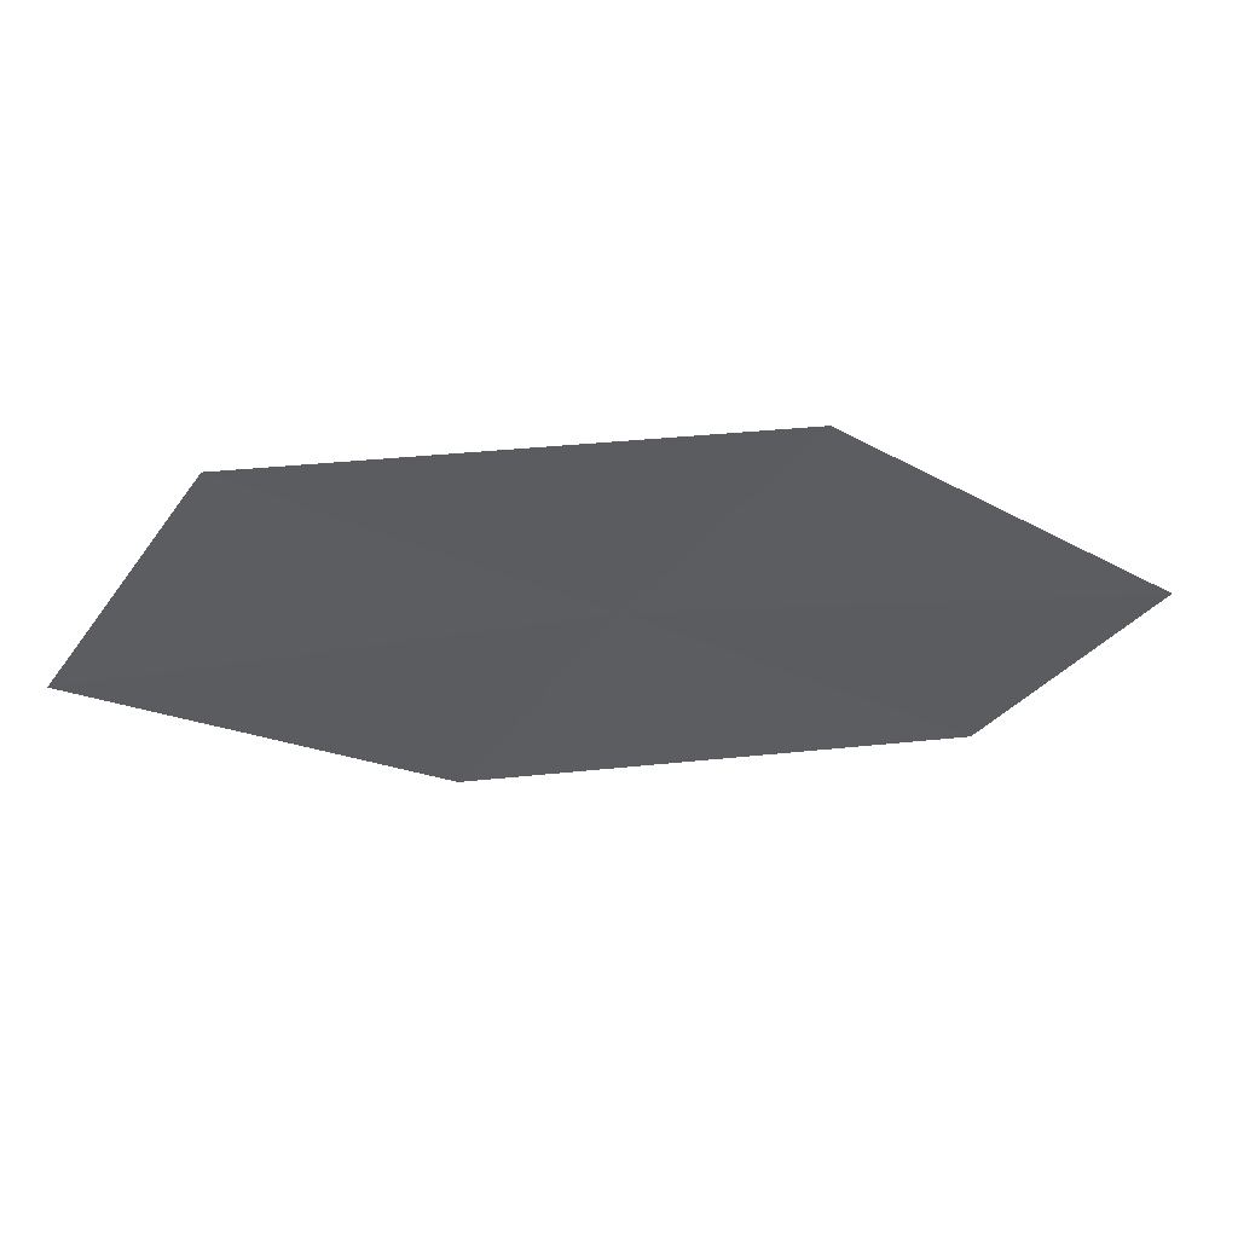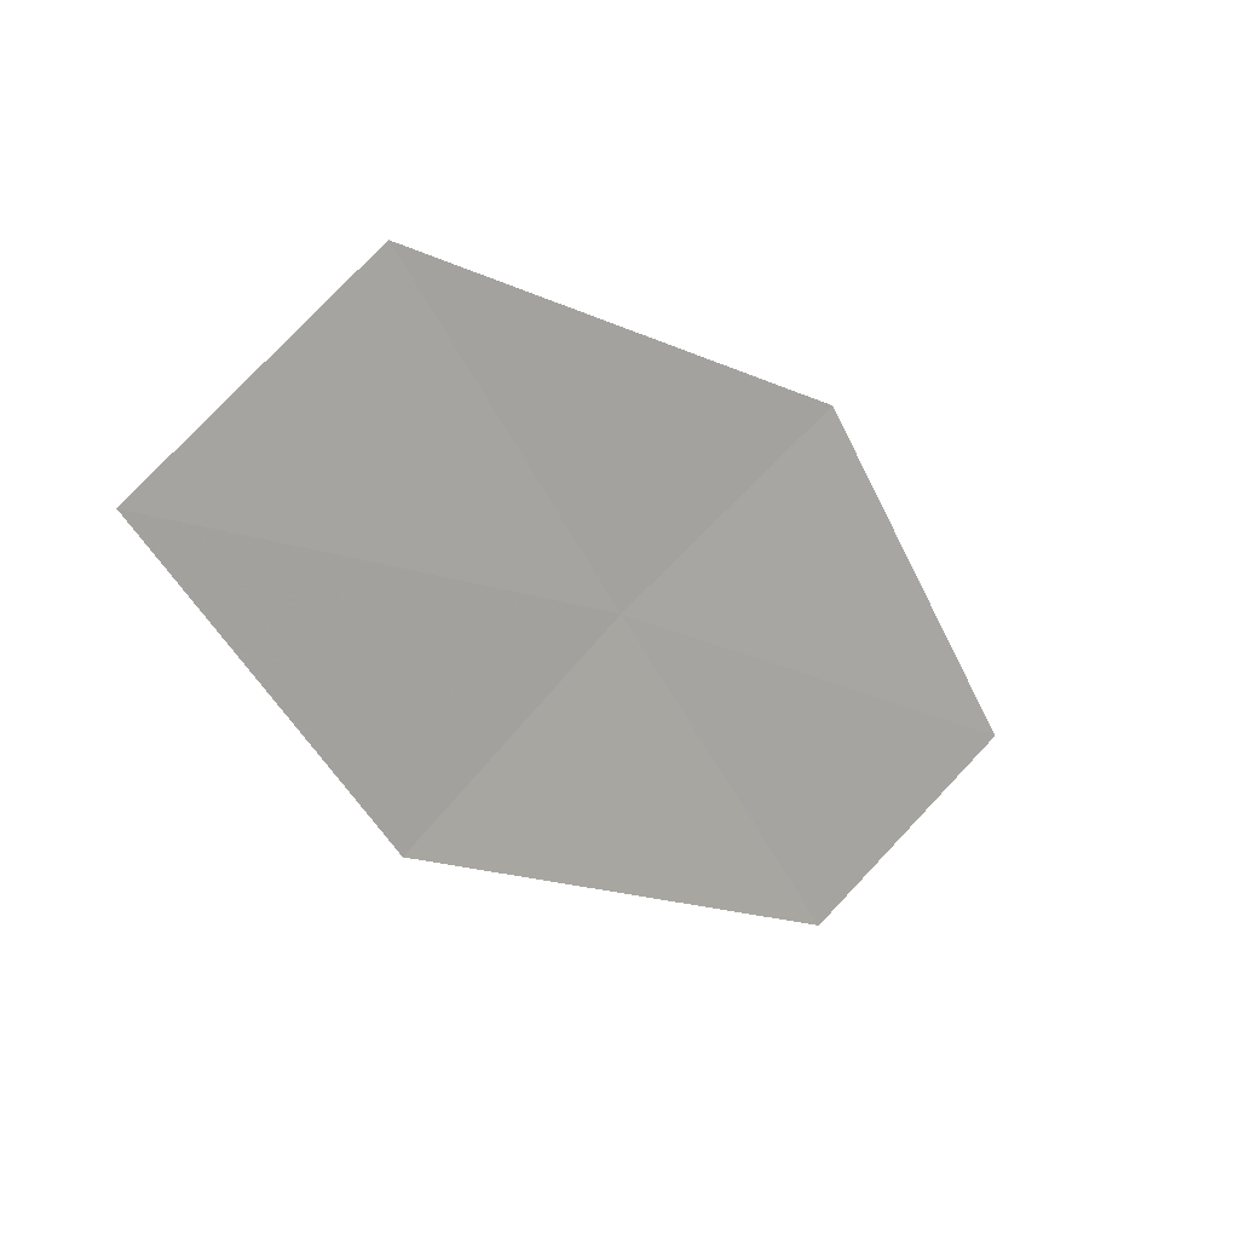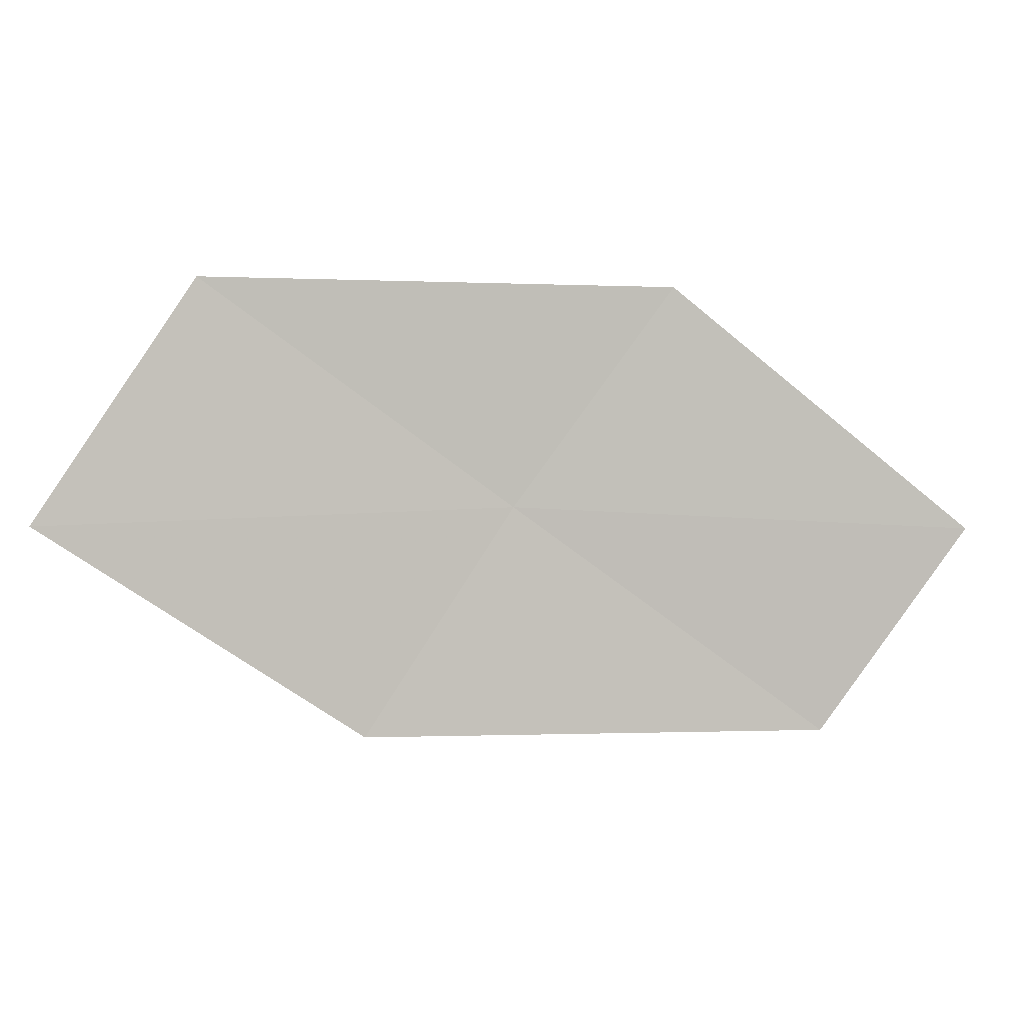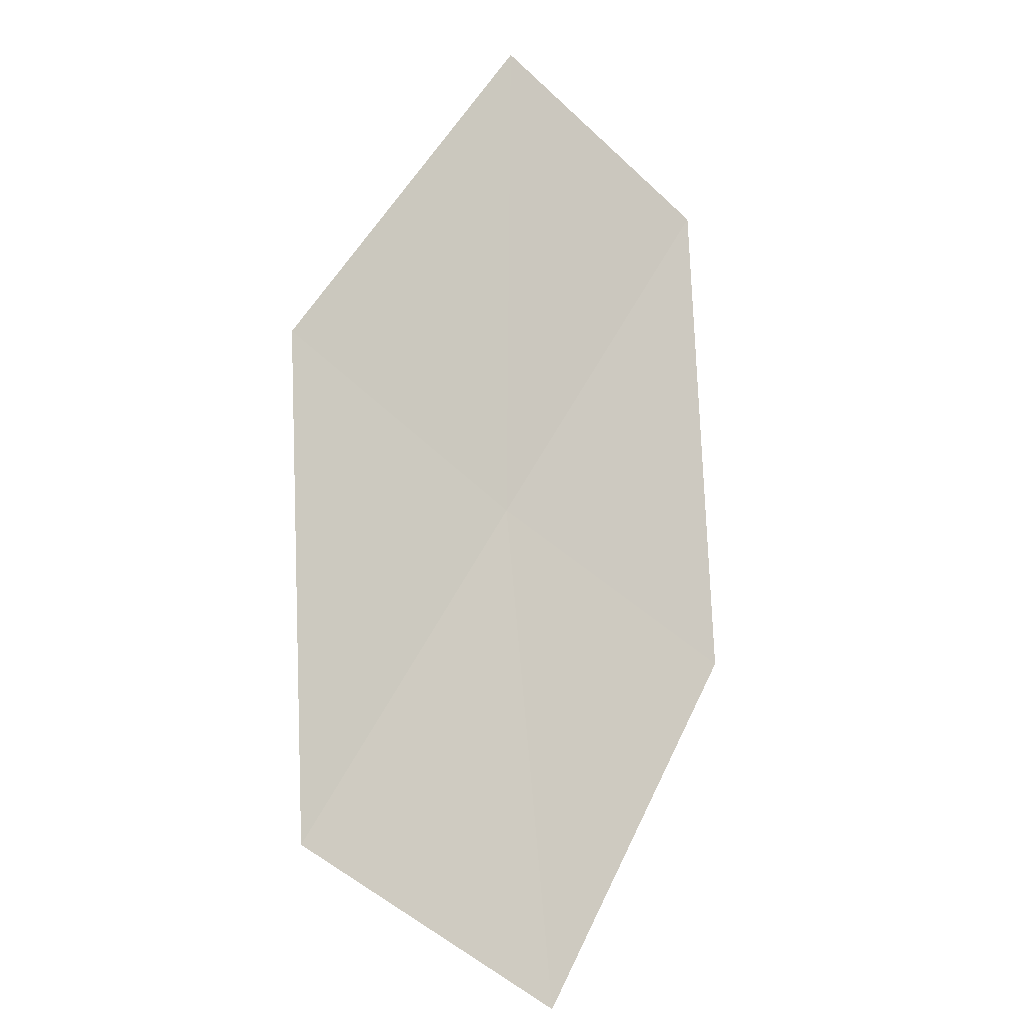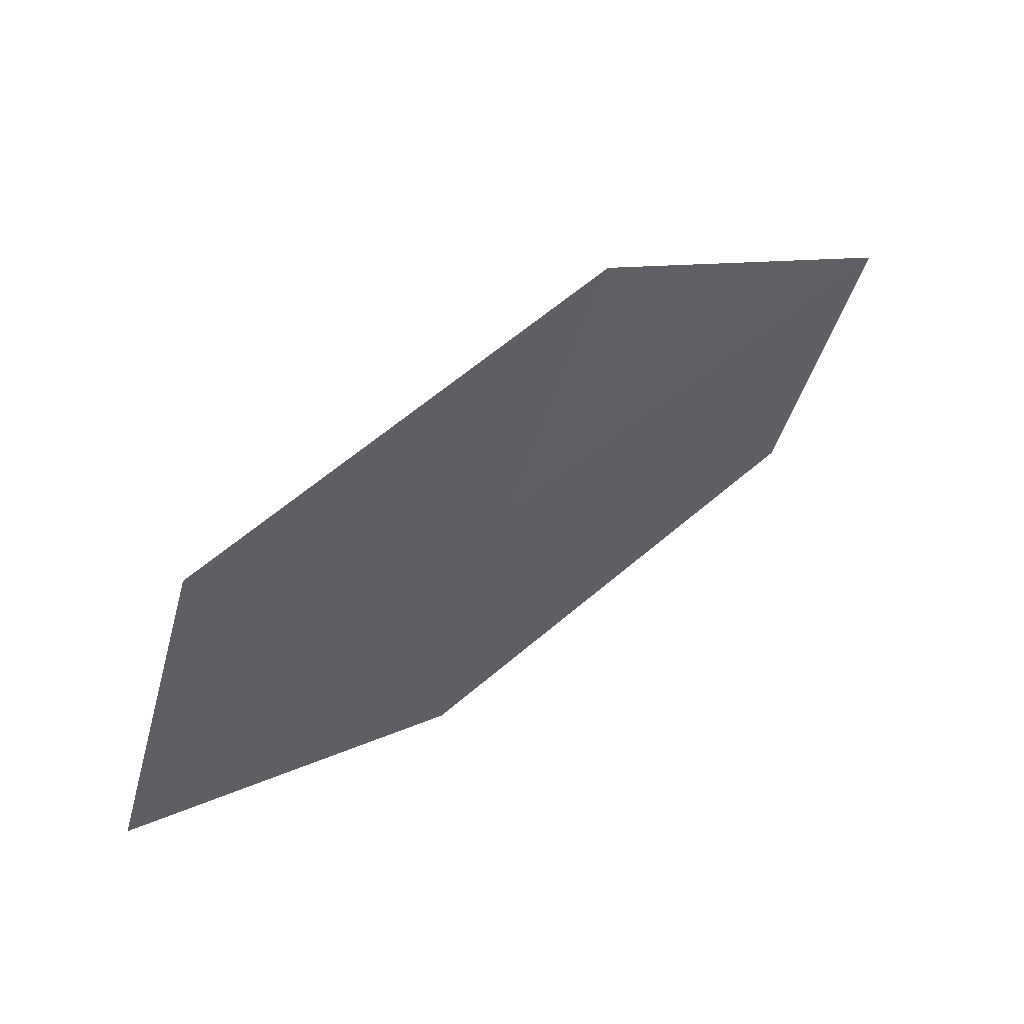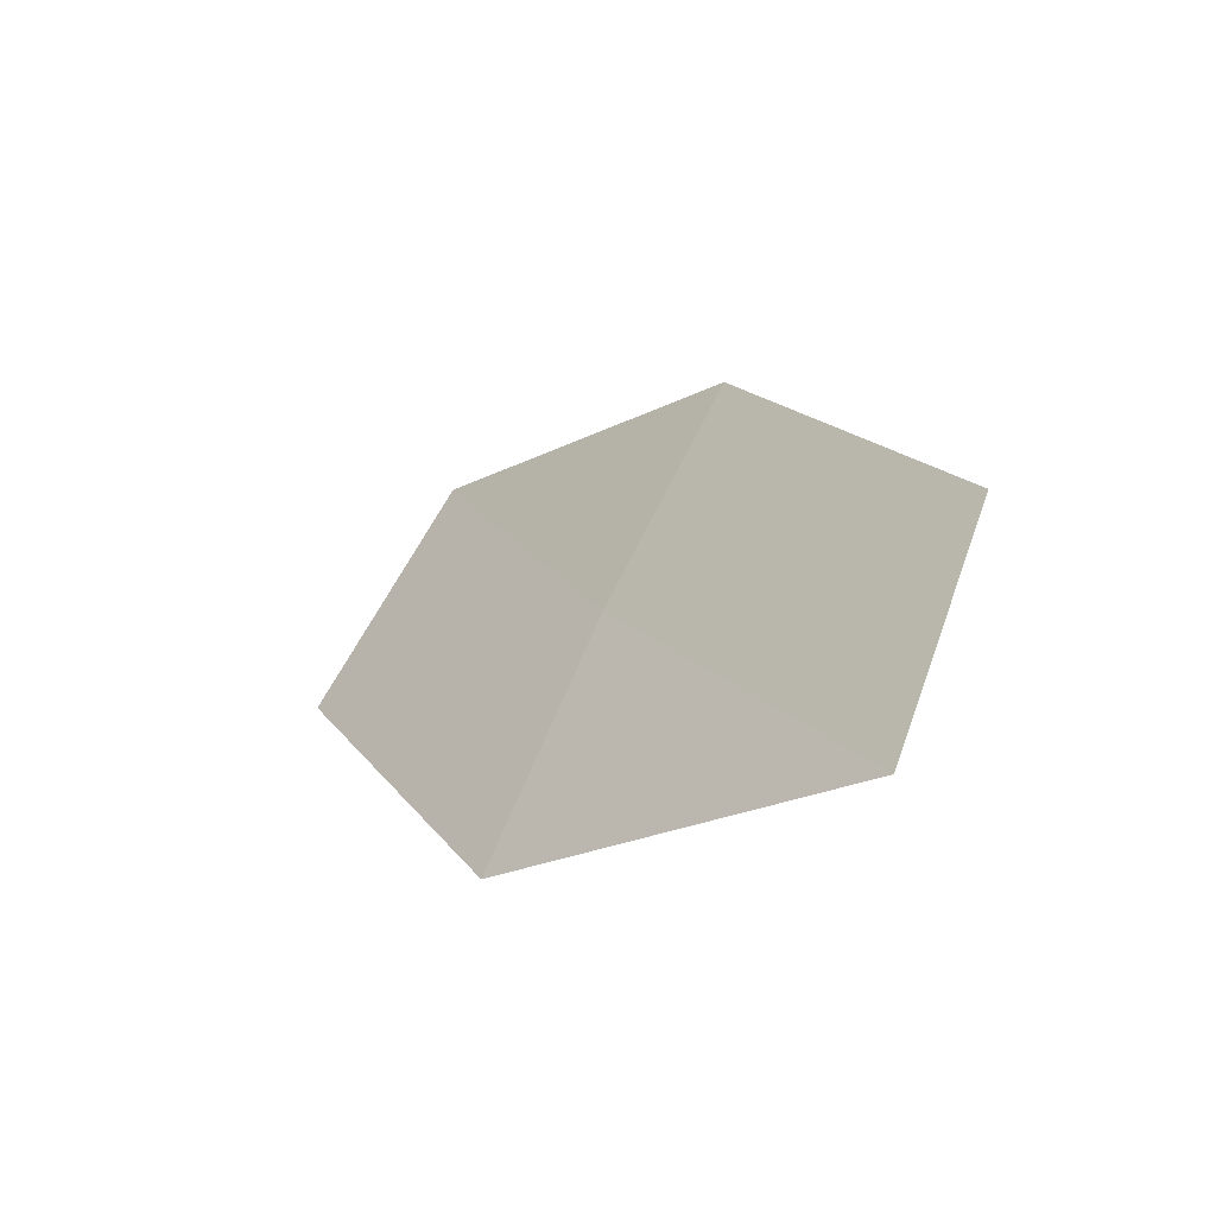
<metadata>
{"format":"obj","ext":"obj","renderer":"f3d","projection":"perspective","resolution":1024,"background":"white","views":[{"elev":25.5,"azim":-154.5,"up":"+Y"},{"elev":-22.0,"azim":169.7,"up":"+Y"},{"elev":-24.5,"azim":-155.9,"up":"+Y"},{"elev":-69.2,"azim":-90.5,"up":"+Z"},{"elev":-59.9,"azim":-156.4,"up":"+Z"},{"elev":48.0,"azim":-118.1,"up":"+Z"}]}
</metadata>
<code>
v 10.34 8.401 31.28
v 11.6 8.258 30.53
v 10.87 7.743 31.34
v 11.03 8.963 30.48
v 9.772 9.026 31.23
v 9.626 7.821 32.08
v 9.094 8.399 32.01
f 1 3 2
f 1 2 4
f 1 4 5
f 1 6 3
f 1 7 6
f 1 5 7

</code>
